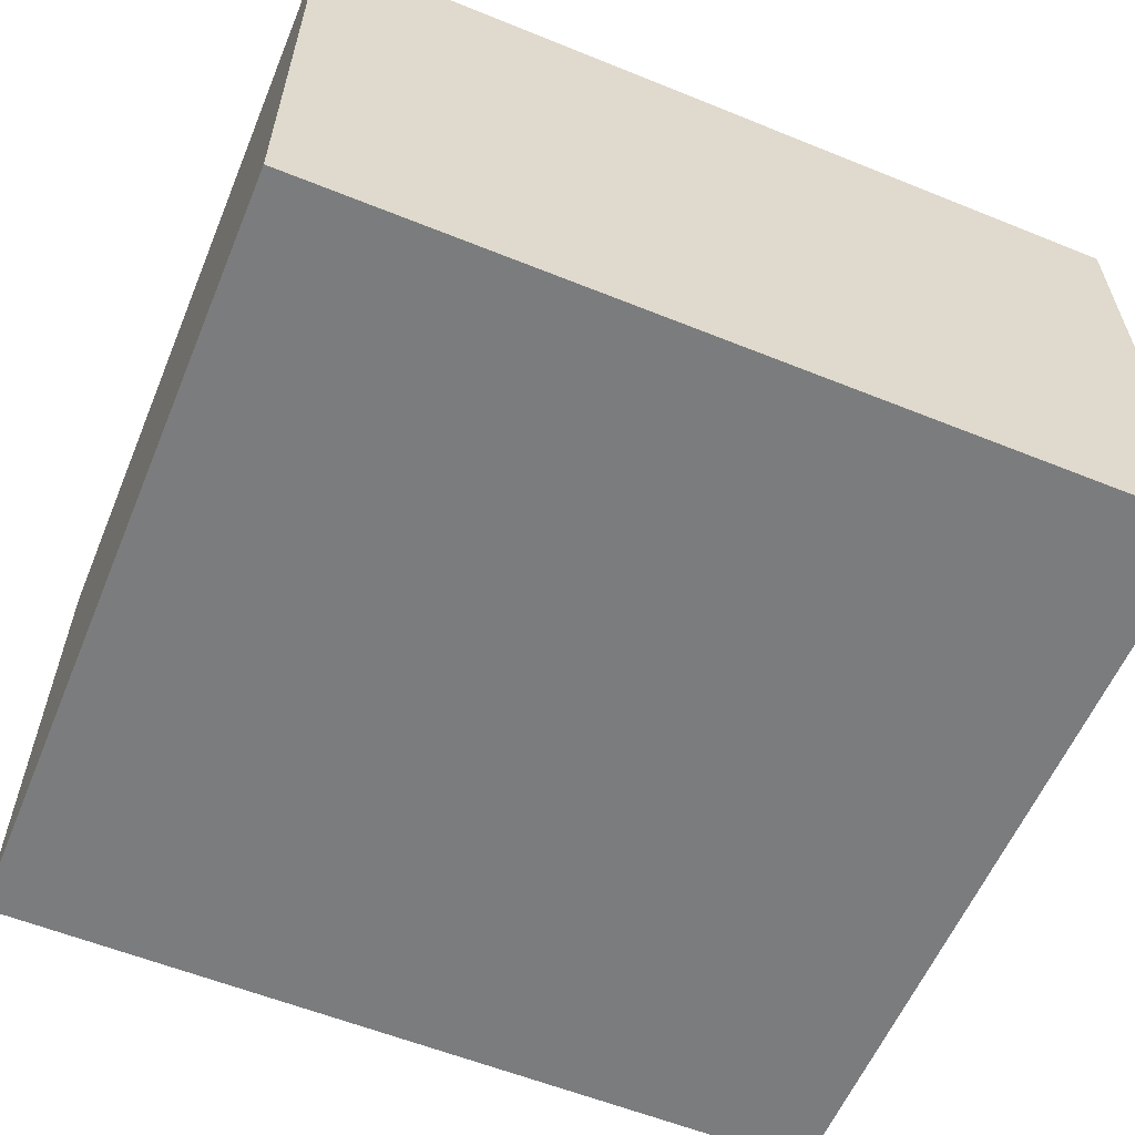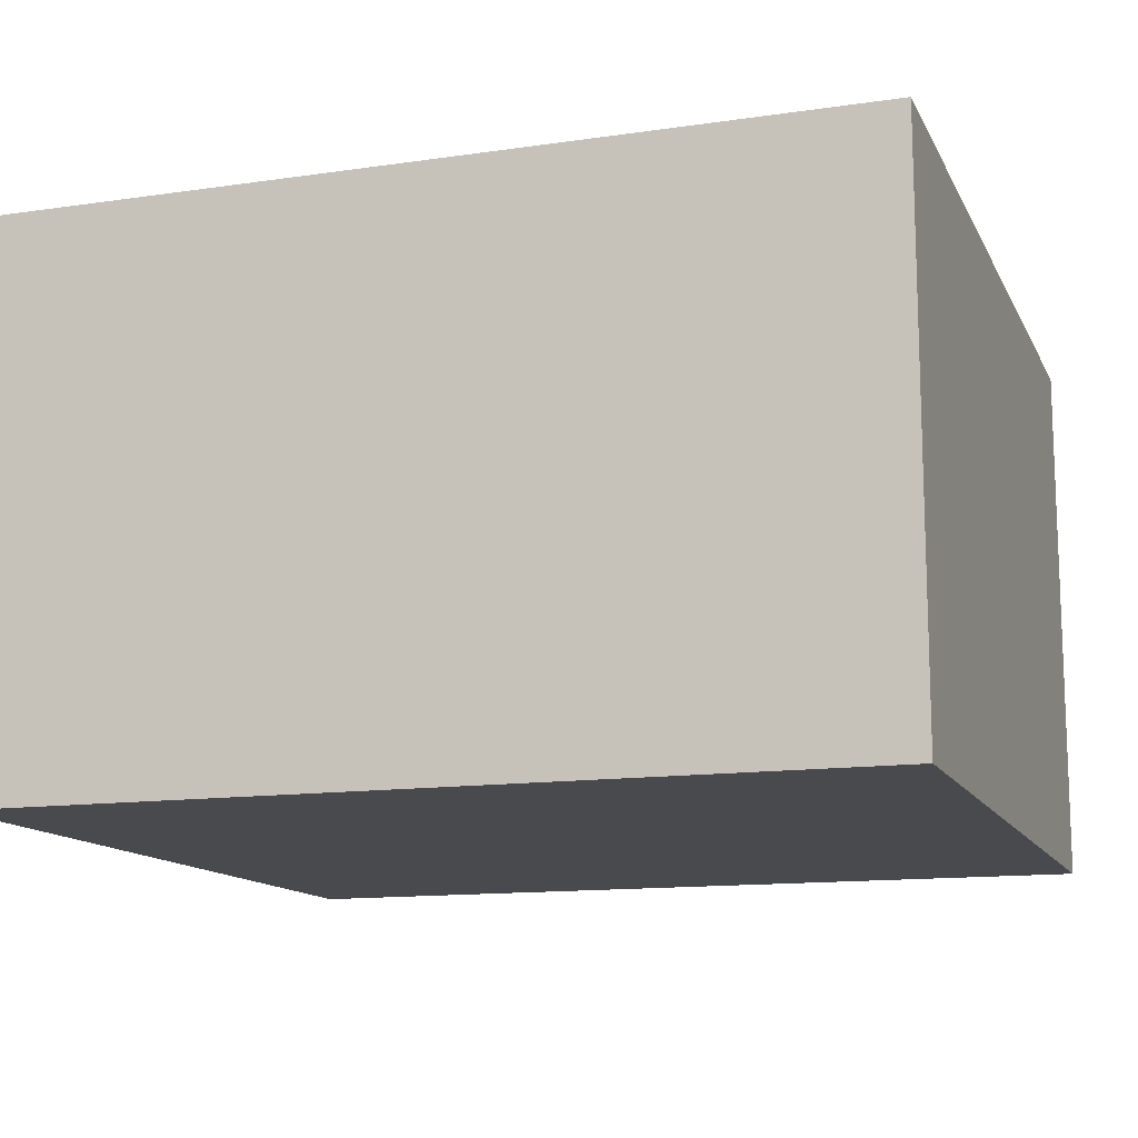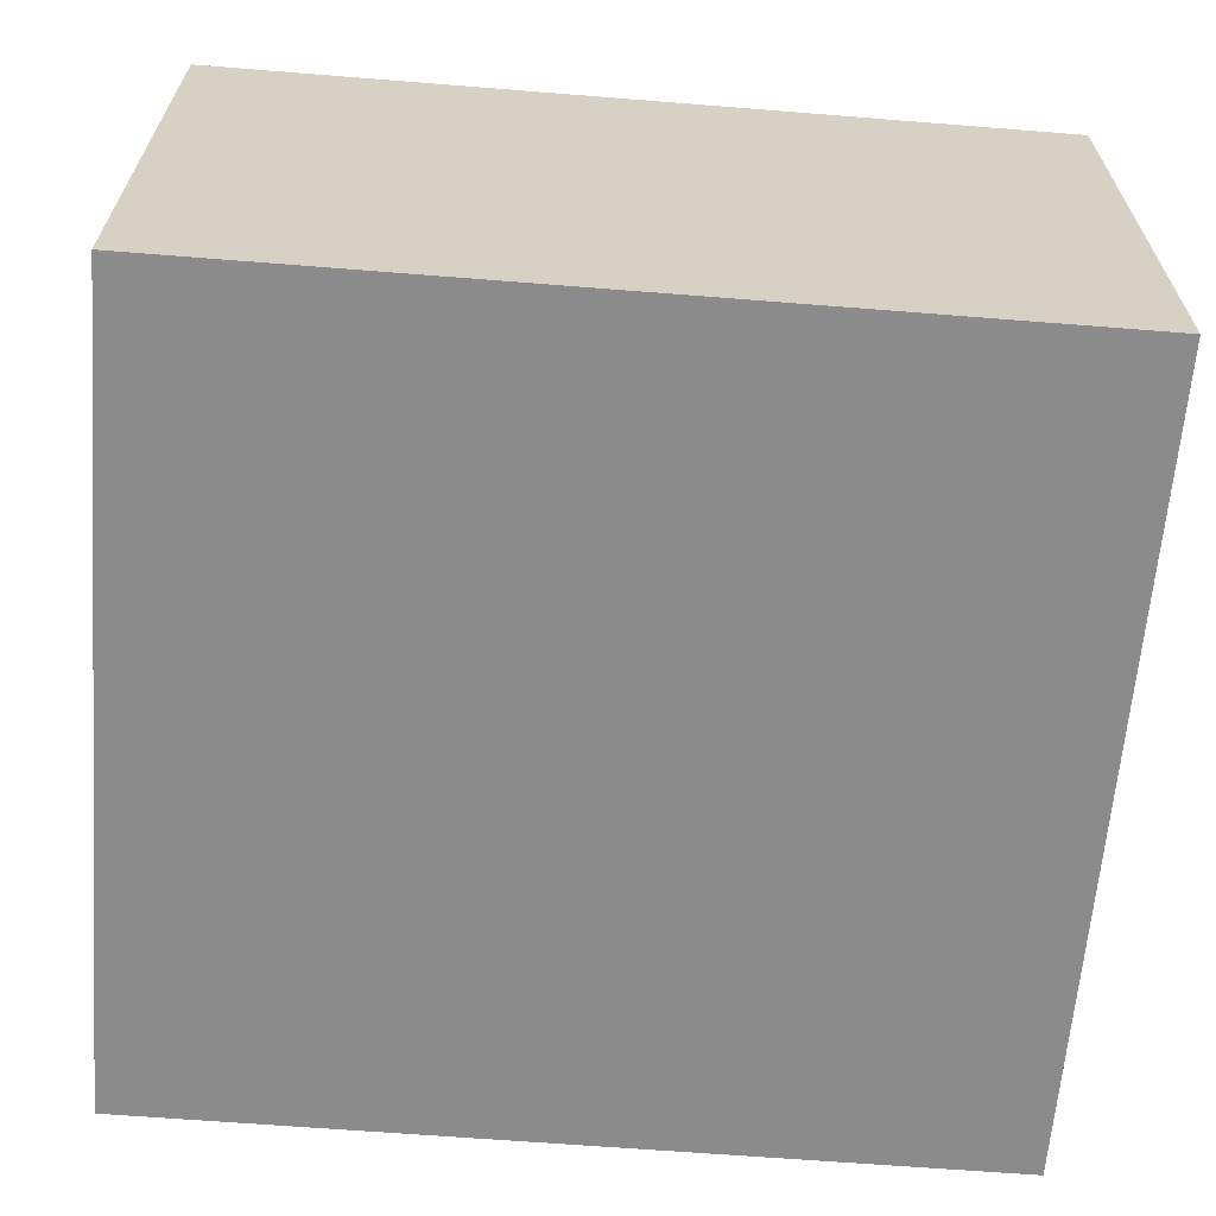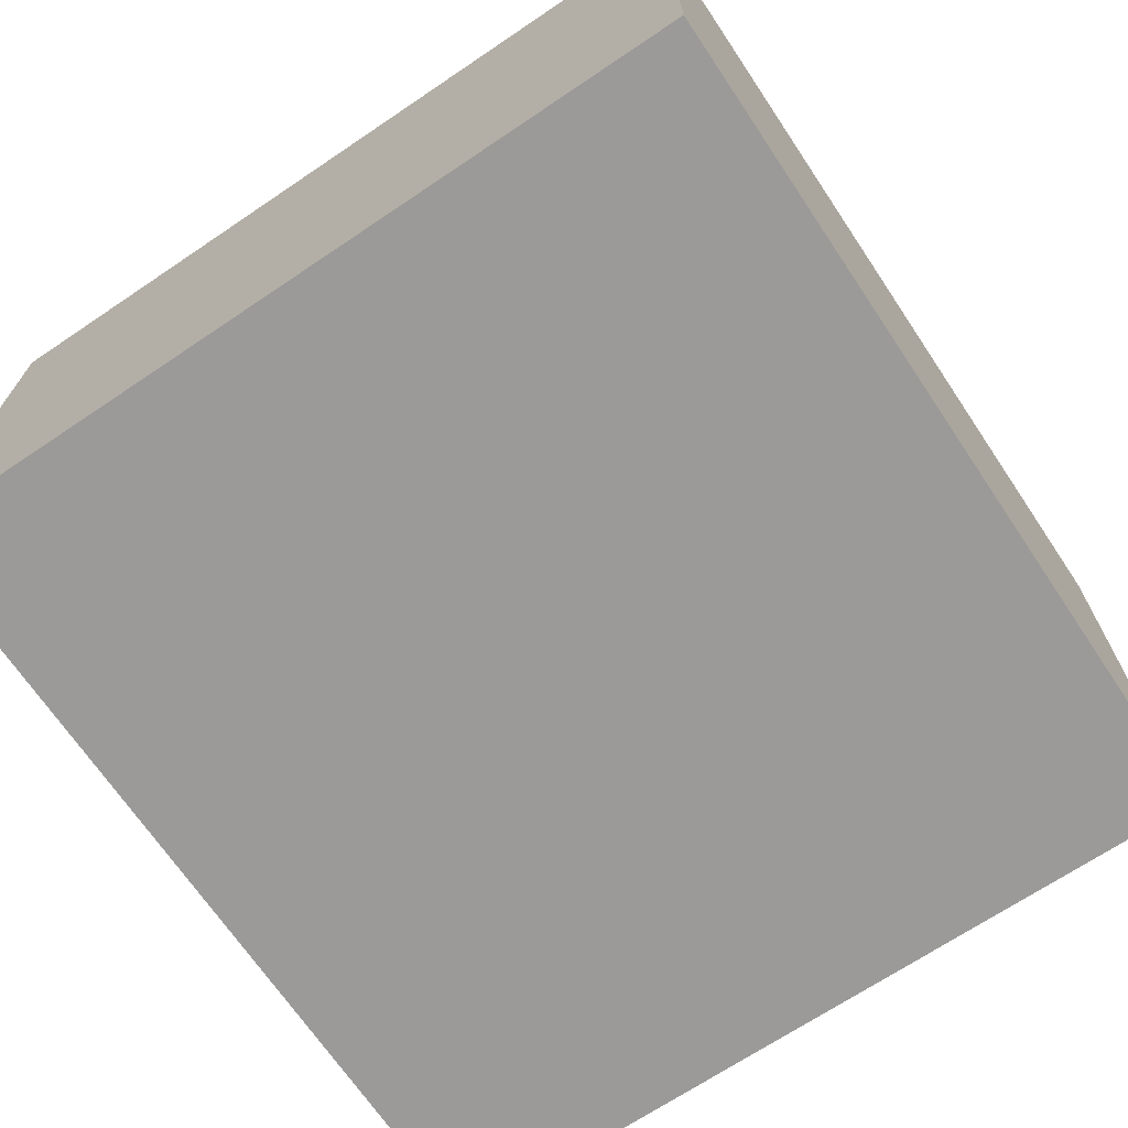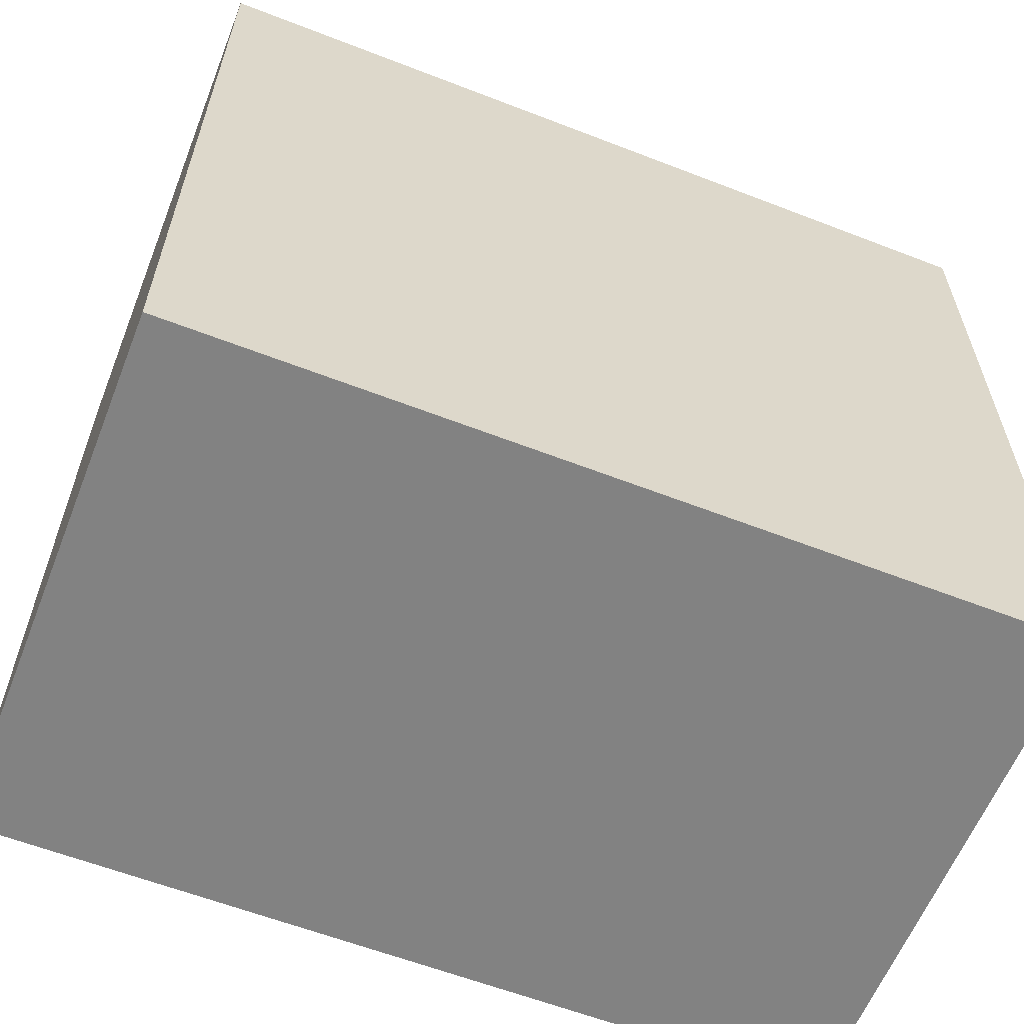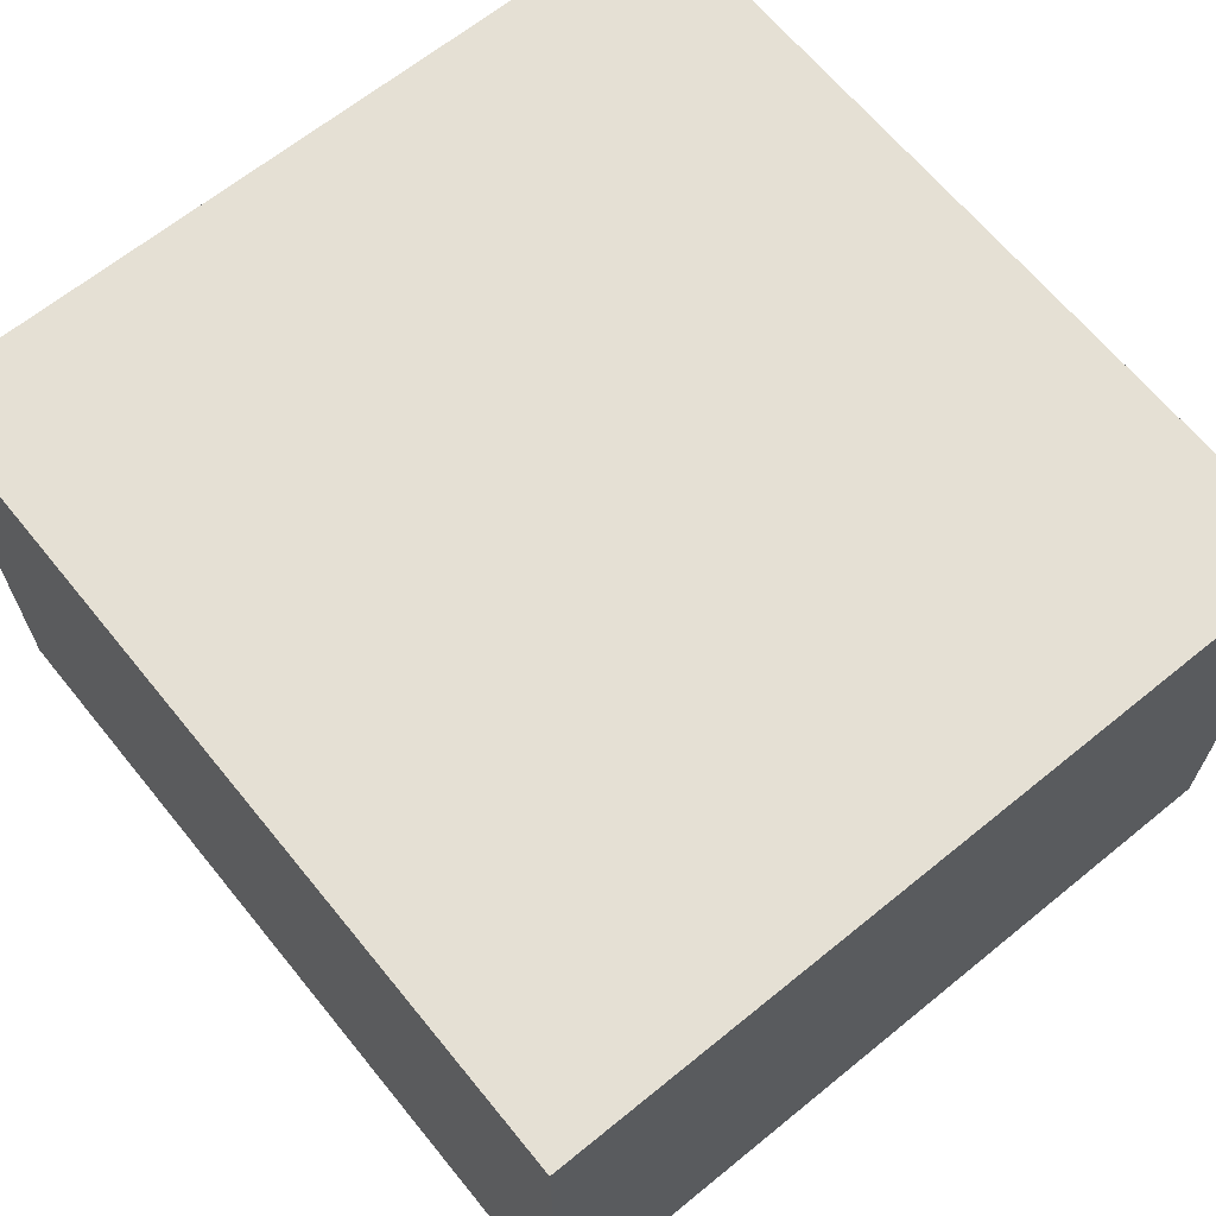
<metadata>
{"format":"obj","ext":"obj","renderer":"f3d","projection":"perspective","resolution":1024,"background":"white","views":[{"elev":-58.7,"azim":157.4,"up":"+Y"},{"elev":-13.1,"azim":-161.6,"up":"+Y"},{"elev":-64.0,"azim":175.4,"up":"+Y"},{"elev":-69.3,"azim":123.9,"up":"+Y"},{"elev":-60.7,"azim":158.4,"up":"+Z"},{"elev":65.7,"azim":50.8,"up":"+Y"}]}
</metadata>
<code>
v  -0.8094 0 0.766
v  -0.8094 0 -0.766
v  0.8094 0 -0.766
v  0.8094 0 0.766
v  -0.8094 1.035 0.766
v  0.8094 1.035 0.766
v  0.8094 1.035 -0.766
v  -0.8094 1.035 -0.766
g Box001
f 1 2 3 4
f 5 6 7 8
f 1 4 6 5
f 4 3 7 6
f 3 2 8 7
f 2 1 5 8

</code>
